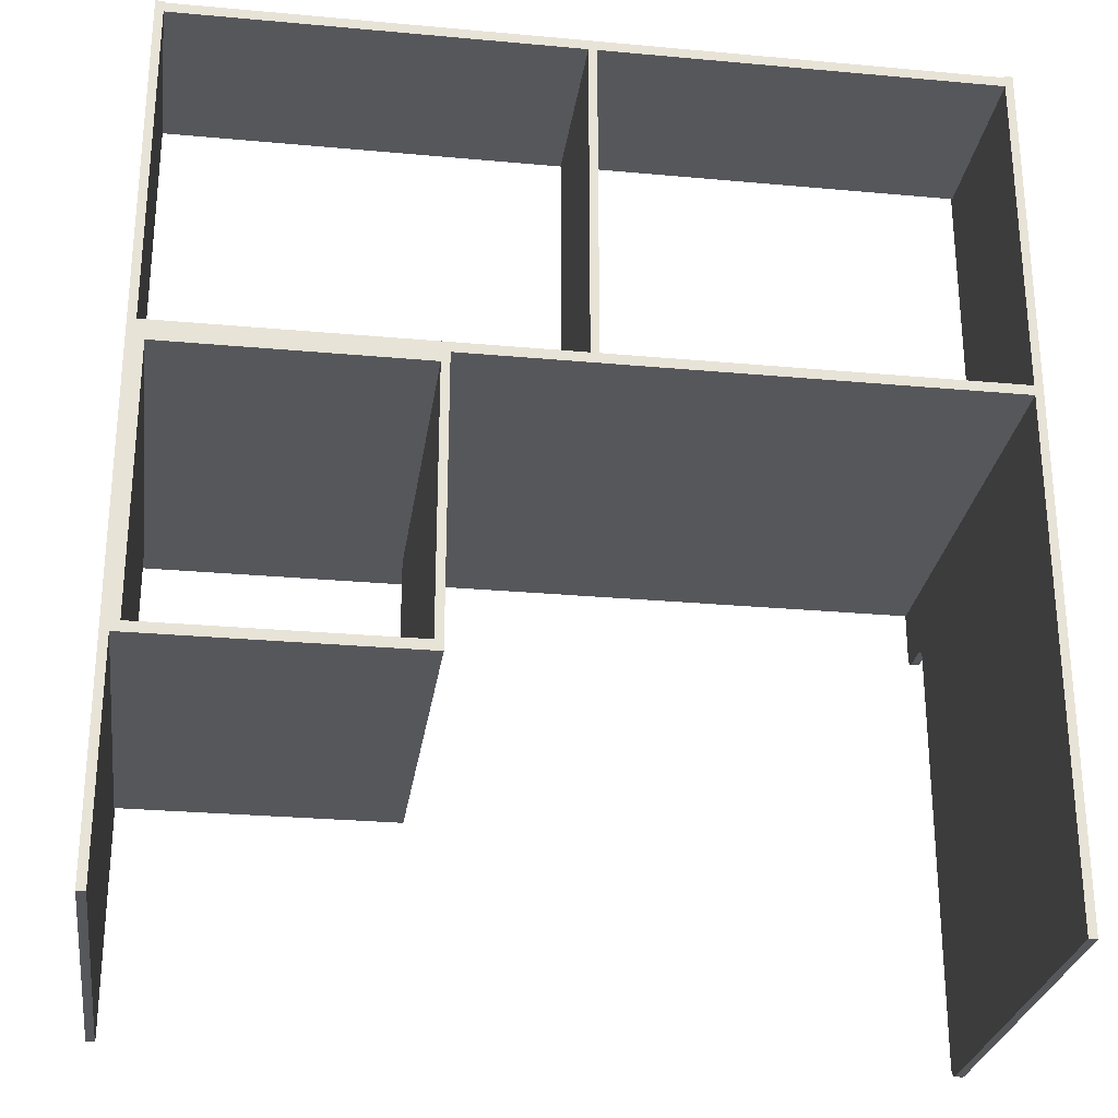
<metadata>
{"format":"obj","ext":"obj","renderer":"f3d","projection":"perspective","resolution":1024,"background":"white","views":[{"elev":-27.4,"azim":-8.0,"up":"+Y"}]}
</metadata>
<code>
v 0.3325 0.2899 0.2354
v 0.3325 0.2886 0.09647
v 0.3325 0.2886 0.2354
v 0.3325 0.2887 0.09028
v -0.2942 0.2886 0.2354
v 0.339 -0.3903 0.2354
v 0.3325 0.2896 0.09254
v 0.3325 0.2883 0.09432
v -0.2942 0.2886 0.09647
v 0.3325 0.2806 0.2354
v 0.339 0.2899 0.2354
v 0.3325 0.01044 0.2354
v 0.3325 0.2899 0.09497
v 0.339 0.2887 0.09028
v 0.3325 0.2875 0.09241
v -0.2942 0.2887 0.09028
v 0.0224 0.2806 0.2354
v 0.339 -0.3899 -0.07602
v 0.339 0.2899 0.09497
v 0.3325 -0.3903 0.2354
v 0.339 0.2896 0.09254
v 0.339 0.2872 0.08835
v 0.3325 0.2872 0.08835
v -0.2942 0.2883 0.09432
v -0.2942 0.2899 0.2354
v 0.01585 0.2806 0.2354
v 0.3325 0.2806 0.08843
v 0.3325 0.01849 0.2354
v 0.339 -0.3903 -0.07359
v 0.339 -0.389 -0.07827
v 0.3325 -0.3899 -0.07602
v 0.3325 -0.3903 -0.07359
v 0.3325 0.2863 0.09077
v -0.2942 0.2875 0.09241
v -0.2942 0.2896 0.09254
v -0.3008 0.2899 0.2354
v -0.2942 0.2806 0.2354
v 0.0224 0.01849 0.2354
v 0.0224 0.2806 0.09121
v 0.3325 0.2806 0.0856
v 0.3325 0.02458 0.08435
v 0.3325 0.01044 -0.1209
v 0.3325 -0.389 -0.07827
v 0.339 -0.3875 -0.08021
v 0.3325 0.2852 0.08686
v 0.339 0.2852 0.08686
v -0.2942 0.2872 0.08835
v -0.3008 0.2896 0.09254
v -0.2942 0.2899 0.09497
v -0.2942 0.2806 0.08843
v 0.01585 0.01849 0.2354
v 0.3325 0.02927 0.0856
v 0.3325 0.2827 0.08871
v 0.3325 0.02264 0.08286
v 0.3325 0.02684 0.08528
v -0.08092 0.01044 0.2354
v 0.3325 0.01849 -0.1128
v 0.3325 0.01259 -0.1206
v 0.3325 -0.02692 -0.1223
v -0.08092 0.01044 -0.06649
v 0.3325 -0.3875 -0.08021
v 0.339 -0.3856 -0.0817
v 0.339 0.283 0.08592
v 0.3325 0.2846 0.0895
v -0.2942 0.2863 0.09077
v -0.3008 0.2887 0.09028
v -0.3008 0.2899 0.09497
v -0.2942 0.01849 0.2354
v 0.01585 0.2806 0.09121
v -0.2942 0.2806 0.0856
v 0.0224 0.01849 0.09121
v 0.339 0.02927 0.0856
v 0.3325 0.283 0.08592
v 0.3325 0.02116 0.08092
v 0.339 0.02458 0.08435
v 0.339 0.02684 0.08528
v 0.3325 0.01865 -0.1176
v 0.3325 0.01821 -0.115
v 0.3325 0.01451 -0.1198
v 0.3325 0.01054 -0.1223
v -0.2942 0.01044 -0.1209
v 0.3325 -0.02934 -0.122
v 0.339 -0.3833 -0.08264
v 0.3325 -0.3856 -0.0817
v 0.339 0.2806 0.0856
v -0.2942 0.2846 0.0895
v -0.2942 0.2852 0.08686
v -0.3008 0.2872 0.08835
v -0.2942 0.01044 0.2354
v -0.2942 0.02458 0.08435
v -0.2942 0.02927 0.0856
v -0.2942 0.283 0.08592
v 0.01585 0.01849 0.09121
v -0.2942 0.2827 0.08871
v 0.3325 0.02022 0.07866
v 0.339 0.02116 0.08092
v 0.339 0.02264 0.08286
v -0.08092 -0.216 0.2354
v 0.3325 0.0199 0.07624
v 0.3325 0.01741 -0.1169
v -0.2942 0.01849 -0.1128
v 0.3325 0.01615 -0.1185
v 0.3325 0.01296 -0.122
v -0.2942 0.01259 -0.1206
v 0.3325 -0.0316 -0.121
v 0.339 -0.02692 -0.1223
v 0.339 0.01054 -0.1223
v -0.08747 0.01044 -0.06649
v 0.339 -0.3809 -0.08296
v 0.3325 -0.3833 -0.08264
v -0.3008 0.2852 0.08686
v -0.2942 -0.216 0.2354
v -0.2877 0.01044 0.2354
v -0.2942 0.02264 0.08286
v -0.2942 0.02684 0.08528
v -0.3008 0.2806 0.0856
v -0.08747 0.01044 0.2354
v 0.339 0.02022 0.07866
v -0.08092 -0.216 -0.06649
v 0.3325 0.01958 -0.1153
v -0.2942 0.01821 -0.115
v 0.3325 0.01522 -0.121
v -0.2942 0.01451 -0.1198
v 0.339 0.01296 -0.122
v -0.2942 0.01054 -0.1223
v 0.3325 -0.03354 -0.1195
v 0.339 -0.02934 -0.122
v -0.2877 0.01044 -0.06649
v -0.08747 -0.216 -0.06649
v 0.3325 -0.3809 -0.08296
v -0.3008 0.283 0.08592
v -0.2942 -0.3903 0.2354
v -0.2877 -0.216 0.2354
v -0.2877 0.002401 0.2354
v -0.2942 0.02116 0.08092
v -0.3008 0.02264 0.08286
v -0.3008 0.02458 0.08435
v -0.3008 0.02684 0.08528
v -0.3008 0.02927 0.0856
v 0.339 0.0199 0.07624
v -0.08747 -0.216 0.2354
v 0.3325 0.01716 -0.1195
v 0.3325 0.0199 -0.1129
v 0.339 0.01865 -0.1176
v -0.2942 0.01741 -0.1169
v -0.2942 0.01865 -0.1176
v -0.2942 0.01615 -0.1185
v 0.339 0.01522 -0.121
v -0.2942 0.01296 -0.122
v -0.2942 -0.02692 -0.1223
v 0.3325 -0.03503 -0.1176
v 0.339 -0.0316 -0.121
v -0.2942 0.01044 -0.06649
v -0.2877 0.002401 -0.06649
v -0.08747 0.002401 -0.06649
v 0.3325 -0.04565 -0.08296
v -0.3008 -0.3903 0.2354
v -0.2942 -0.3899 -0.07602
v -0.2877 -0.2079 0.2354
v -0.2942 -0.216 -0.06649
v -0.08747 0.002401 0.2354
v -0.2942 0.02022 0.07866
v 0.339 0.0199 -0.1129
v 0.339 -0.04565 -0.08296
v 0.339 0.01716 -0.1195
v 0.339 0.01958 -0.1153
v -0.2942 0.01522 -0.121
v -0.3008 -0.02692 -0.1223
v -0.3008 0.01054 -0.1223
v 0.3325 -0.03596 -0.1153
v 0.339 -0.03503 -0.1176
v 0.339 -0.03354 -0.1195
v -0.08747 -0.2079 -0.06649
v 0.3325 -0.04322 -0.08328
v -0.3008 -0.3903 -0.07359
v -0.2942 -0.3903 -0.07359
v -0.2942 -0.389 -0.07827
v -0.2942 -0.3809 -0.08296
v -0.2942 0.0199 0.07624
v -0.3008 0.02116 0.08092
v -0.3008 -0.3809 -0.08296
v 0.339 -0.04322 -0.08328
v -0.08747 -0.2079 0.2354
v -0.2942 0.01716 -0.1195
v -0.3008 0.01296 -0.122
v -0.2942 -0.02934 -0.122
v -0.3008 -0.02934 -0.122
v 0.3325 -0.03628 -0.1129
v 0.339 -0.03596 -0.1153
v -0.2942 -0.04565 -0.08296
v -0.2877 -0.2079 -0.06649
v -0.2877 -0.216 -0.06649
v 0.3325 -0.04097 -0.08421
v -0.3008 -0.3899 -0.07602
v -0.3008 -0.389 -0.07827
v -0.2942 -0.3875 -0.08021
v -0.2942 -0.3833 -0.08264
v -0.3008 0.02022 0.07866
v -0.2942 0.01958 -0.1153
v 0.339 -0.04097 -0.08421
v -0.3008 0.01865 -0.1176
v -0.3008 0.01522 -0.121
v -0.2942 -0.0316 -0.121
v -0.3008 0.0199 0.07624
v 0.3325 -0.03628 -0.09232
v 0.339 -0.03628 -0.1129
v -0.2942 -0.04322 -0.08328
v 0.3325 -0.03903 -0.0857
v -0.3008 -0.3875 -0.08021
v -0.2942 -0.3856 -0.0817
v -0.3008 -0.3833 -0.08264
v -0.3008 0.01958 -0.1153
v -0.2942 0.0199 -0.1129
v 0.339 -0.03903 -0.0857
v -0.3008 0.01716 -0.1195
v -0.2942 -0.03354 -0.1195
v -0.3008 -0.0316 -0.121
v 0.3325 -0.0366 -0.0899
v 0.339 -0.03628 -0.09232
v -0.3008 -0.04565 -0.08296
v -0.2942 -0.04097 -0.08421
v 0.3325 -0.03754 -0.08764
v -0.3008 -0.3856 -0.0817
v -0.3008 0.0199 -0.1129
v 0.339 -0.03754 -0.08764
v -0.2942 -0.03503 -0.1176
v -0.3008 -0.03354 -0.1195
v 0.339 -0.0366 -0.0899
v -0.3008 -0.04322 -0.08328
v -0.2942 -0.03903 -0.0857
v -0.2942 -0.03596 -0.1153
v -0.3008 -0.03503 -0.1176
v -0.3008 -0.04097 -0.08421
v -0.2942 -0.03754 -0.08764
v -0.2942 -0.03628 -0.09232
v -0.3008 -0.03596 -0.1153
v -0.3008 -0.03903 -0.0857
v -0.3008 -0.03754 -0.08764
v -0.2942 -0.0366 -0.0899
v -0.2942 -0.03628 -0.1129
v -0.3008 -0.03628 -0.1129
v -0.3008 -0.0366 -0.0899
v -0.3008 -0.03628 -0.09232
g mesh1_mesh1-geometry
f 1 2 3
f 2 1 4
f 2 5 3
f 6 1 3
f 4 1 7
f 4 8 2
f 5 2 9
f 5 10 3
f 1 6 11
f 12 6 3
f 7 1 13
f 7 14 4
f 4 15 8
f 8 9 2
f 9 16 5
f 10 5 17
f 12 3 10
f 6 18 11
f 19 1 11
f 6 12 20
f 1 19 13
f 13 21 7
f 14 7 21
f 22 4 14
f 23 15 4
f 15 24 8
f 9 8 24
f 24 16 9
f 5 16 25
f 17 5 26
f 17 27 10
f 12 10 28
f 18 6 29
f 11 18 30
f 11 21 19
f 31 20 12
f 32 6 20
f 21 13 19
f 11 14 21
f 4 22 23
f 11 22 14
f 23 33 15
f 24 15 34
f 34 16 24
f 25 16 35
f 36 5 25
f 26 5 37
f 17 26 38
f 27 17 39
f 40 10 27
f 41 28 10
f 38 12 28
f 28 42 12
f 6 32 29
f 29 31 18
f 18 43 30
f 11 30 44
f 20 31 32
f 31 12 43
f 22 45 23
f 11 46 22
f 45 33 23
f 33 34 15
f 34 47 16
f 16 48 35
f 25 35 49
f 5 36 37
f 49 36 25
f 50 26 37
f 51 38 26
f 38 39 17
f 27 39 50
f 52 10 40
f 40 27 53
f 54 28 41
f 41 10 55
f 12 38 56
f 57 38 28
f 42 28 58
f 59 12 42
f 12 60 42
f 31 29 32
f 43 18 31
f 61 30 43
f 30 61 44
f 11 44 62
f 43 12 61
f 45 22 46
f 11 63 46
f 45 64 33
f 34 33 65
f 65 47 34
f 47 66 16
f 48 16 66
f 67 35 48
f 35 67 49
f 37 36 68
f 36 49 67
f 26 50 69
f 37 70 50
f 71 51 38
f 56 38 51
f 69 51 26
f 39 38 71
f 69 50 39
f 50 53 27
f 55 10 52
f 40 72 52
f 40 53 73
f 74 28 54
f 75 54 41
f 76 41 55
f 60 12 56
f 38 57 71
f 77 57 28
f 78 28 57
f 58 28 79
f 80 42 58
f 81 58 42
f 82 12 59
f 59 42 80
f 42 60 81
f 61 62 44
f 11 62 83
f 61 12 84
f 46 73 45
f 11 85 63
f 73 46 63
f 73 64 45
f 86 33 64
f 33 86 65
f 65 87 47
f 66 47 88
f 66 36 48
f 48 36 67
f 68 36 89
f 68 90 37
f 37 91 70
f 92 50 70
f 51 71 93
f 56 51 68
f 51 69 93
f 93 39 71
f 39 93 69
f 53 50 94
f 72 55 52
f 72 40 85
f 73 53 64
f 63 40 73
f 95 28 74
f 54 96 74
f 54 75 97
f 41 76 75
f 55 72 76
f 98 60 56
f 71 57 93
f 77 78 57
f 77 28 99
f 100 28 78
f 78 101 57
f 79 28 102
f 103 58 79
f 104 79 58
f 80 58 103
f 58 81 104
f 105 12 82
f 106 82 59
f 107 59 80
f 108 81 60
f 62 61 84
f 84 83 62
f 11 83 109
f 84 12 110
f 11 72 85
f 40 63 85
f 64 94 86
f 86 87 65
f 111 47 87
f 47 111 88
f 88 36 66
f 89 36 112
f 113 68 89
f 68 114 90
f 37 90 115
f 37 115 91
f 91 116 70
f 50 92 94
f 116 92 70
f 93 68 51
f 56 68 117
f 94 64 53
f 99 28 95
f 74 118 95
f 96 54 97
f 118 74 96
f 75 109 97
f 11 75 76
f 11 76 72
f 60 98 119
f 56 117 98
f 101 93 57
f 77 100 78
f 77 99 120
f 102 28 100
f 100 121 78
f 101 78 121
f 122 79 102
f 123 102 79
f 103 79 122
f 79 104 123
f 124 80 103
f 81 125 104
f 126 12 105
f 127 105 82
f 82 106 127
f 59 107 106
f 80 124 107
f 128 81 108
f 60 129 108
f 83 84 110
f 110 109 83
f 11 109 75
f 110 12 130
f 94 92 86
f 86 92 87
f 87 131 111
f 111 36 88
f 112 36 132
f 133 89 112
f 117 68 113
f 89 134 113
f 68 135 114
f 136 90 114
f 137 115 90
f 138 91 115
f 116 91 139
f 92 116 131
f 68 93 101
f 95 140 99
f 140 95 118
f 97 109 96
f 96 109 118
f 98 129 119
f 129 60 119
f 117 141 98
f 142 100 77
f 143 120 99
f 120 144 77
f 142 102 100
f 102 145 100
f 121 100 145
f 121 146 101
f 122 102 142
f 102 123 147
f 148 103 122
f 104 149 123
f 103 148 124
f 125 81 150
f 104 125 149
f 151 12 126
f 152 126 105
f 105 127 152
f 118 127 106
f 140 106 107
f 140 107 124
f 81 128 153
f 117 128 108
f 108 154 128
f 108 129 155
f 109 110 130
f 130 12 156
f 131 87 92
f 131 36 111
f 132 36 157
f 132 158 112
f 159 89 133
f 160 133 112
f 113 161 117
f 128 117 113
f 134 89 159
f 134 128 113
f 161 113 134
f 68 162 135
f 135 136 114
f 90 136 137
f 115 137 138
f 91 138 139
f 139 36 116
f 116 36 131
f 101 146 68
f 163 99 140
f 118 106 140
f 118 109 164
f 129 98 141
f 141 117 161
f 77 165 142
f 143 166 120
f 99 163 143
f 144 120 166
f 165 77 144
f 145 102 147
f 145 146 121
f 165 122 142
f 123 167 147
f 122 165 148
f 123 149 167
f 140 124 148
f 153 150 81
f 168 125 150
f 169 149 125
f 170 12 151
f 126 171 151
f 126 152 172
f 118 152 127
f 128 160 153
f 155 117 108
f 154 108 155
f 154 160 128
f 128 134 154
f 173 155 129
f 130 164 109
f 156 12 174
f 164 130 156
f 36 175 157
f 175 132 157
f 158 132 176
f 112 158 177
f 141 159 133
f 133 160 141
f 112 178 160
f 117 155 161
f 159 154 134
f 154 161 134
f 68 179 162
f 162 180 135
f 136 135 180
f 181 137 136
f 137 36 138
f 138 36 139
f 68 146 179
f 140 166 163
f 118 164 182
f 141 160 129
f 141 161 183
f 166 143 163
f 140 144 166
f 140 165 144
f 147 184 145
f 145 184 146
f 147 167 184
f 140 148 165
f 185 167 149
f 153 186 150
f 125 168 169
f 150 187 168
f 149 169 185
f 188 12 170
f 151 189 170
f 171 126 172
f 189 151 171
f 118 172 152
f 160 190 153
f 161 154 155
f 191 160 154
f 183 155 173
f 192 173 129
f 174 12 193
f 182 156 174
f 156 182 164
f 175 36 194
f 132 175 176
f 176 194 158
f 158 195 177
f 112 177 196
f 159 141 183
f 112 197 178
f 190 160 178
f 155 183 161
f 154 159 191
f 179 198 162
f 180 162 198
f 181 136 180
f 181 36 137
f 179 146 199
f 118 182 200
f 129 160 192
f 184 201 146
f 202 184 167
f 167 185 202
f 153 203 186
f 187 150 186
f 168 204 169
f 187 198 168
f 169 204 185
f 205 12 188
f 170 206 188
f 206 170 189
f 118 171 172
f 118 189 171
f 153 190 207
f 160 191 192
f 173 159 183
f 173 192 191
f 193 12 208
f 200 174 193
f 174 200 182
f 194 36 195
f 194 176 175
f 195 158 194
f 209 177 195
f 177 209 196
f 112 196 210
f 112 210 197
f 211 178 197
f 181 190 178
f 159 173 191
f 198 179 204
f 181 180 198
f 211 36 181
f 146 212 199
f 179 199 213
f 118 200 214
f 201 184 215
f 212 146 201
f 184 202 215
f 185 204 202
f 153 216 203
f 217 186 203
f 186 217 187
f 168 198 204
f 217 198 187
f 218 12 205
f 188 219 205
f 219 188 206
f 189 219 206
f 118 219 189
f 220 207 190
f 153 207 221
f 208 12 222
f 214 193 208
f 193 214 200
f 195 36 209
f 209 210 196
f 223 197 210
f 178 211 181
f 197 223 211
f 190 181 220
f 213 204 179
f 181 198 220
f 223 36 211
f 224 199 212
f 199 224 213
f 118 214 225
f 215 204 201
f 201 204 212
f 202 204 215
f 153 226 216
f 227 203 216
f 203 227 217
f 227 198 217
f 222 12 218
f 205 228 218
f 228 205 219
f 118 228 219
f 207 220 229
f 229 221 207
f 153 221 230
f 222 214 208
f 209 36 223
f 210 209 223
f 204 213 224
f 220 198 229
f 224 212 204
f 214 222 225
f 118 225 228
f 153 231 226
f 226 227 216
f 232 198 227
f 218 225 222
f 225 218 228
f 221 229 233
f 233 230 221
f 153 230 234
f 229 198 233
f 153 235 231
f 231 232 226
f 227 226 232
f 236 198 232
f 230 233 237
f 230 238 234
f 153 234 239
f 233 198 237
f 153 239 235
f 231 235 240
f 232 231 236
f 241 198 236
f 238 230 237
f 242 234 238
f 234 242 239
f 237 198 238
f 239 243 235
f 235 241 240
f 240 236 231
f 243 198 241
f 236 240 241
f 238 198 242
f 243 239 242
f 241 235 243
f 242 198 243
g mesh1_mesh1-geometry
f 3 2 1
f 4 1 2
f 3 5 2
f 3 1 6
f 7 1 4
f 2 8 4
f 9 2 5
f 3 10 5
f 11 6 1
f 3 6 12
f 13 1 7
f 4 14 7
f 8 15 4
f 2 9 8
f 5 16 9
f 17 5 10
f 10 3 12
f 11 18 6
f 11 1 19
f 20 12 6
f 13 19 1
f 7 21 13
f 21 7 14
f 14 4 22
f 4 15 23
f 8 24 15
f 24 8 9
f 9 16 24
f 25 16 5
f 26 5 17
f 10 27 17
f 28 10 12
f 29 6 18
f 30 18 11
f 19 21 11
f 12 20 31
f 20 6 32
f 19 13 21
f 21 14 11
f 23 22 4
f 14 22 11
f 15 33 23
f 34 15 24
f 24 16 34
f 35 16 25
f 25 5 36
f 37 5 26
f 38 26 17
f 39 17 27
f 27 10 40
f 10 28 41
f 28 12 38
f 12 42 28
f 29 32 6
f 18 31 29
f 30 43 18
f 44 30 11
f 32 31 20
f 43 12 31
f 23 45 22
f 22 46 11
f 23 33 45
f 15 34 33
f 16 47 34
f 35 48 16
f 49 35 25
f 37 36 5
f 25 36 49
f 37 26 50
f 26 38 51
f 17 39 38
f 50 39 27
f 40 10 52
f 53 27 40
f 41 28 54
f 55 10 41
f 56 38 12
f 28 38 57
f 58 28 42
f 42 12 59
f 42 60 12
f 32 29 31
f 31 18 43
f 43 30 61
f 44 61 30
f 62 44 11
f 61 12 43
f 46 22 45
f 46 63 11
f 33 64 45
f 65 33 34
f 34 47 65
f 16 66 47
f 66 16 48
f 48 35 67
f 49 67 35
f 68 36 37
f 67 49 36
f 69 50 26
f 50 70 37
f 38 51 71
f 51 38 56
f 26 51 69
f 71 38 39
f 39 50 69
f 27 53 50
f 52 10 55
f 52 72 40
f 73 53 40
f 54 28 74
f 41 54 75
f 55 41 76
f 56 12 60
f 71 57 38
f 28 57 77
f 57 28 78
f 79 28 58
f 58 42 80
f 42 58 81
f 59 12 82
f 80 42 59
f 81 60 42
f 44 62 61
f 83 62 11
f 84 12 61
f 45 73 46
f 63 85 11
f 63 46 73
f 45 64 73
f 64 33 86
f 65 86 33
f 47 87 65
f 88 47 66
f 48 36 66
f 67 36 48
f 89 36 68
f 37 90 68
f 70 91 37
f 70 50 92
f 93 71 51
f 68 51 56
f 93 69 51
f 71 39 93
f 69 93 39
f 94 50 53
f 52 55 72
f 85 40 72
f 64 53 73
f 73 40 63
f 74 28 95
f 74 96 54
f 97 75 54
f 75 76 41
f 76 72 55
f 56 60 98
f 93 57 71
f 57 78 77
f 99 28 77
f 78 28 100
f 57 101 78
f 102 28 79
f 79 58 103
f 58 79 104
f 103 58 80
f 104 81 58
f 82 12 105
f 59 82 106
f 80 59 107
f 60 81 108
f 84 61 62
f 62 83 84
f 109 83 11
f 110 12 84
f 85 72 11
f 85 63 40
f 86 94 64
f 65 87 86
f 87 47 111
f 88 111 47
f 66 36 88
f 112 36 89
f 89 68 113
f 90 114 68
f 115 90 37
f 91 115 37
f 70 116 91
f 94 92 50
f 70 92 116
f 51 68 93
f 117 68 56
f 53 64 94
f 95 28 99
f 95 118 74
f 97 54 96
f 96 74 118
f 97 109 75
f 76 75 11
f 72 76 11
f 119 98 60
f 98 117 56
f 57 93 101
f 78 100 77
f 120 99 77
f 100 28 102
f 78 121 100
f 121 78 101
f 102 79 122
f 79 102 123
f 122 79 103
f 123 104 79
f 103 80 124
f 104 125 81
f 105 12 126
f 82 105 127
f 127 106 82
f 106 107 59
f 107 124 80
f 108 81 128
f 108 129 60
f 110 84 83
f 83 109 110
f 75 109 11
f 130 12 110
f 86 92 94
f 87 92 86
f 111 131 87
f 88 36 111
f 132 36 112
f 112 89 133
f 113 68 117
f 113 134 89
f 114 135 68
f 114 90 136
f 90 115 137
f 115 91 138
f 139 91 116
f 131 116 92
f 101 93 68
f 99 140 95
f 118 95 140
f 96 109 97
f 118 109 96
f 119 129 98
f 119 60 129
f 98 141 117
f 77 100 142
f 99 120 143
f 77 144 120
f 100 102 142
f 100 145 102
f 145 100 121
f 101 146 121
f 142 102 122
f 147 123 102
f 122 103 148
f 123 149 104
f 124 148 103
f 150 81 125
f 149 125 104
f 126 12 151
f 105 126 152
f 152 127 105
f 106 127 118
f 107 106 140
f 124 107 140
f 153 128 81
f 108 128 117
f 128 154 108
f 155 129 108
f 130 110 109
f 156 12 130
f 92 87 131
f 111 36 131
f 157 36 132
f 112 158 132
f 133 89 159
f 112 133 160
f 117 161 113
f 113 117 128
f 159 89 134
f 113 128 134
f 134 113 161
f 135 162 68
f 114 136 135
f 137 136 90
f 138 137 115
f 139 138 91
f 116 36 139
f 131 36 116
f 68 146 101
f 140 99 163
f 140 106 118
f 164 109 118
f 141 98 129
f 161 117 141
f 142 165 77
f 120 166 143
f 143 163 99
f 166 120 144
f 144 77 165
f 147 102 145
f 121 146 145
f 142 122 165
f 147 167 123
f 148 165 122
f 167 149 123
f 148 124 140
f 81 150 153
f 150 125 168
f 125 149 169
f 151 12 170
f 151 171 126
f 172 152 126
f 127 152 118
f 153 160 128
f 108 117 155
f 155 108 154
f 128 160 154
f 154 134 128
f 129 155 173
f 109 164 130
f 174 12 156
f 156 130 164
f 157 175 36
f 157 132 175
f 176 132 158
f 177 158 112
f 133 159 141
f 141 160 133
f 160 178 112
f 161 155 117
f 134 154 159
f 134 161 154
f 162 179 68
f 135 180 162
f 180 135 136
f 136 137 181
f 138 36 137
f 139 36 138
f 179 146 68
f 163 166 140
f 182 164 118
f 129 160 141
f 183 161 141
f 163 143 166
f 166 144 140
f 144 165 140
f 145 184 147
f 146 184 145
f 184 167 147
f 165 148 140
f 149 167 185
f 150 186 153
f 169 168 125
f 168 187 150
f 185 169 149
f 170 12 188
f 170 189 151
f 172 126 171
f 171 151 189
f 152 172 118
f 153 190 160
f 155 154 161
f 154 160 191
f 173 155 183
f 129 173 192
f 193 12 174
f 174 156 182
f 164 182 156
f 194 36 175
f 176 175 132
f 158 194 176
f 177 195 158
f 196 177 112
f 183 141 159
f 178 197 112
f 178 160 190
f 161 183 155
f 191 159 154
f 162 198 179
f 198 162 180
f 180 136 181
f 137 36 181
f 199 146 179
f 200 182 118
f 192 160 129
f 146 201 184
f 167 184 202
f 202 185 167
f 186 203 153
f 186 150 187
f 169 204 168
f 168 198 187
f 185 204 169
f 188 12 205
f 188 206 170
f 189 170 206
f 172 171 118
f 171 189 118
f 207 190 153
f 192 191 160
f 183 159 173
f 191 192 173
f 208 12 193
f 193 174 200
f 182 200 174
f 195 36 194
f 175 176 194
f 194 158 195
f 195 177 209
f 196 209 177
f 210 196 112
f 197 210 112
f 197 178 211
f 178 190 181
f 191 173 159
f 204 179 198
f 198 180 181
f 181 36 211
f 199 212 146
f 213 199 179
f 214 200 118
f 215 184 201
f 201 146 212
f 215 202 184
f 202 204 185
f 203 216 153
f 203 186 217
f 187 217 186
f 204 198 168
f 187 198 217
f 205 12 218
f 205 219 188
f 206 188 219
f 206 219 189
f 189 219 118
f 190 207 220
f 221 207 153
f 222 12 208
f 208 193 214
f 200 214 193
f 209 36 195
f 196 210 209
f 210 197 223
f 181 211 178
f 211 223 197
f 220 181 190
f 179 204 213
f 220 198 181
f 211 36 223
f 212 199 224
f 213 224 199
f 225 214 118
f 201 204 215
f 212 204 201
f 215 204 202
f 216 226 153
f 216 203 227
f 217 227 203
f 217 198 227
f 218 12 222
f 218 228 205
f 219 205 228
f 219 228 118
f 229 220 207
f 207 221 229
f 230 221 153
f 208 214 222
f 223 36 209
f 223 209 210
f 224 213 204
f 229 198 220
f 204 212 224
f 225 222 214
f 228 225 118
f 226 231 153
f 216 227 226
f 227 198 232
f 222 225 218
f 228 218 225
f 233 229 221
f 221 230 233
f 234 230 153
f 233 198 229
f 231 235 153
f 226 232 231
f 232 226 227
f 232 198 236
f 237 233 230
f 234 238 230
f 239 234 153
f 237 198 233
f 235 239 153
f 240 235 231
f 236 231 232
f 236 198 241
f 237 230 238
f 238 234 242
f 239 242 234
f 238 198 237
f 235 243 239
f 240 241 235
f 231 236 240
f 241 198 243
f 241 240 236
f 242 198 238
f 242 239 243
f 243 235 241
f 243 198 242

</code>
